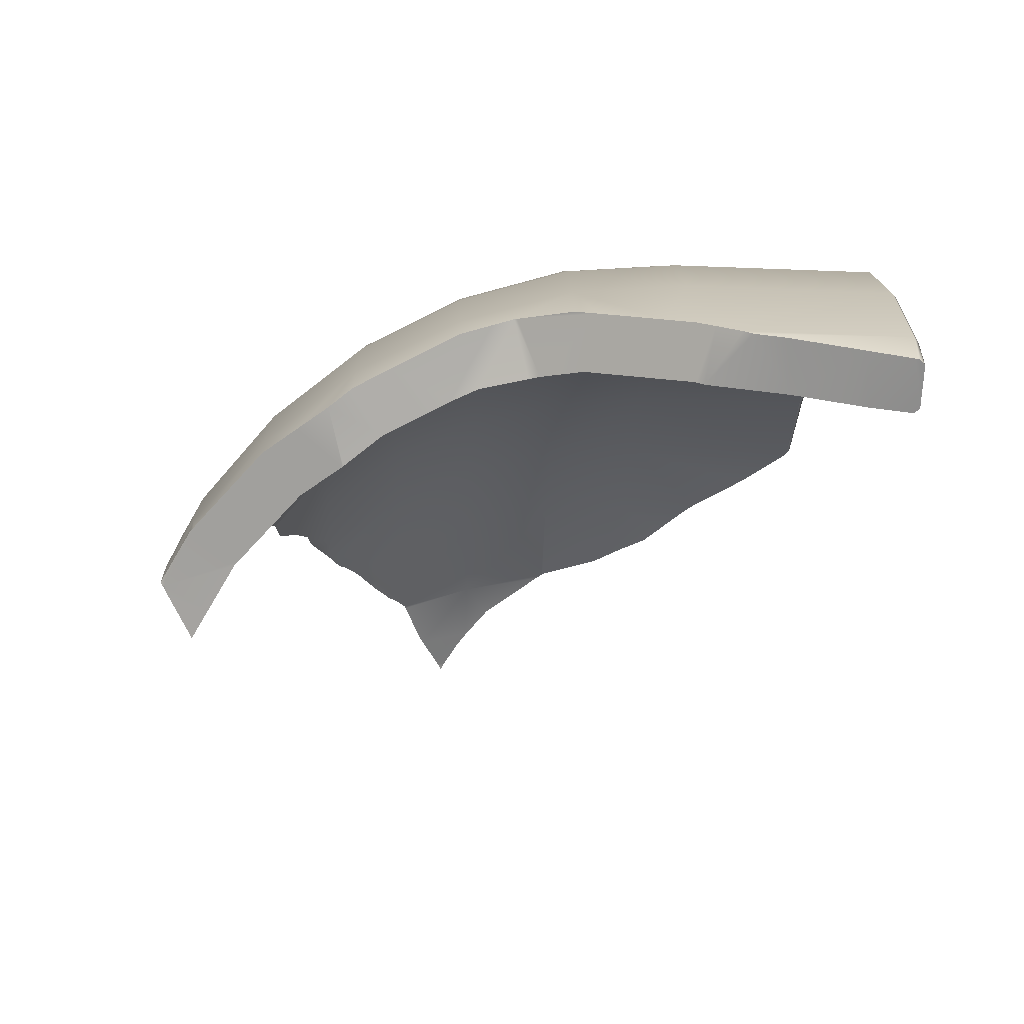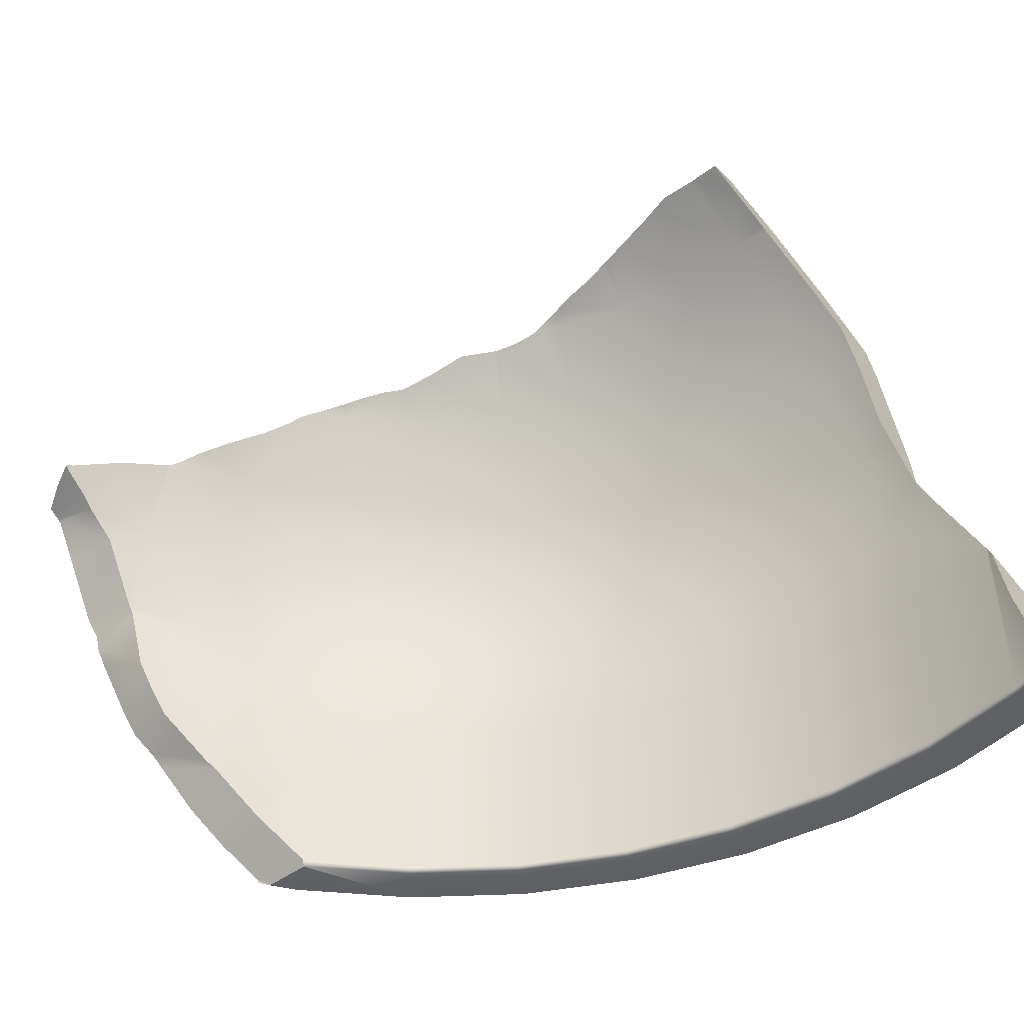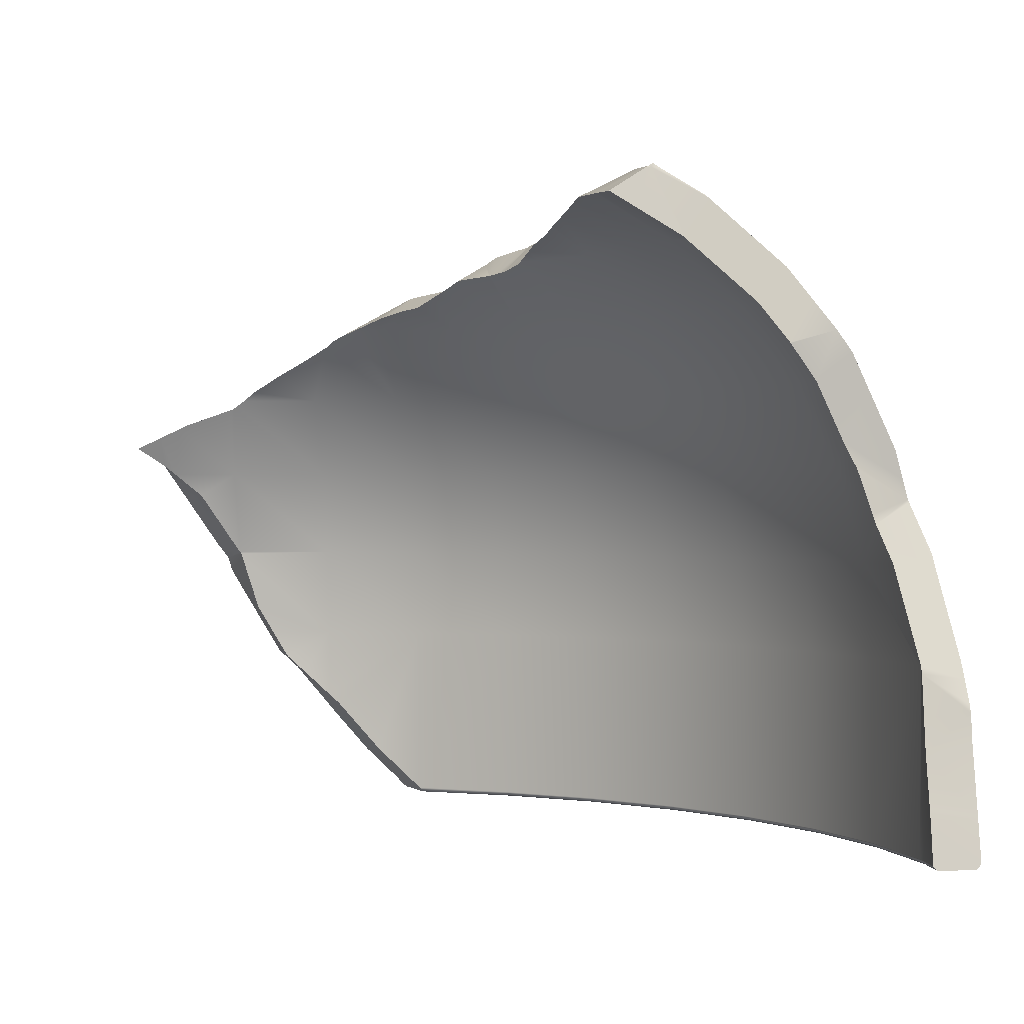
<metadata>
{"format":"obj","ext":"obj","renderer":"f3d","projection":"perspective","resolution":1024,"background":"white","views":[{"elev":-52.6,"azim":-92.3,"up":"+Z"},{"elev":-47.1,"azim":151.3,"up":"+Y"},{"elev":0.3,"azim":178.2,"up":"+Y"}]}
</metadata>
<code>
g default
v -5.054 4.954 3.333
v -4.729 4.787 3.027
v -5.161 5.006 3.028
v -5.125 4.989 3.149
v -5.083 4.968 3.26
v -5.615 5.224 1.155
v -5.614 5.224 1.158
v -5.082 4.86 0.7052
v -5.083 4.861 0.6933
v -5.477 5.132 0.9356
v -5.536 5.173 0.9724
v -5.573 5.198 1.002
v -5.575 5.2 1.003
v -5.578 5.202 1.004
v -5.59 5.21 1.008
v -5.624 5.234 1.039
v -5.623 5.232 1.06
v -5.467 5.234 1.518
v -4.768 4.887 1.5
v -4.951 4.881 1.081
v -4.98 4.877 0.9992
v -5.571 5.231 1.282
v -5.352 5.146 2.216
v -4.765 4.885 1.515
v -5.438 5.211 1.699
v -5.36 5.151 2.182
v -4.75 4.871 1.616
v -5.291 5.101 2.474
v -4.529 4.684 2.716
v -4.601 4.744 2.384
v -4.716 4.839 1.854
v -4.734 4.856 1.727
v -4.518 4.676 2.754
v -4.459 4.612 3.006
v -4.442 4.601 3.057
v -4.753 4.813 4.013
v -4.311 4.521 3.441
v -4.166 4.367 3.983
v -4.232 4.435 3.76
v -4.262 4.466 3.656
v -4.135 4.337 4.057
v -3.767 4.235 4.535
v -3.782 4.235 4.521
v -3.744 4.445 5.139
v -3.374 4.2 4.826
v -3.269 4.14 4.976
v -3.181 4.09 5.102
v -0.4619 2.806 7.119
v -0.5022 2.71 7.846
v -0.1525 2.576 7.3
v -0.2068 2.616 7.275
v -0.3101 2.69 7.227
v 0.524 2.342 7.393
v 0.5226 2.342 7.379
v -0.1145 2.563 7.31
v 0.534 2.335 7.382
v 0.9643 2.137 7.454
v 0.9138 2.161 7.445
v 0.6338 2.289 7.398
v 1.199 2.028 7.486
v 1.242 2.009 7.492
v 1.241 2.008 7.487
v 1.101 1.948 8.249
v 1.149 1.916 8.262
v 1.178 1.942 8.09
v 1.212 1.973 7.88
v 1.215 1.976 7.861
v 0.9313 2.062 8.201
v 0.4872 2.27 8.124
v 1.15 2.051 7.486
v 0.3631 2.307 8.114
v 0.02151 2.411 8.085
v -0.1145 2.48 8.058
v -0.5064 2.696 7.911
v -0.5435 2.739 7.885
v -0.5134 2.704 7.907
v -0.6972 2.811 7.835
v -0.808 3.014 6.921
v -1.297 3.159 7.565
v -1.271 3.143 7.581
v -1.094 3.037 7.682
v -1.525 3.411 6.491
v -1.484 3.264 7.447
v -1.384 3.206 7.519
v -0.8614 3.043 6.893
v -1.252 3.256 6.687
v -1.505 3.4 6.505
v -1.608 3.481 6.412
v -2.041 3.729 6.92
v -1.89 3.602 7.063
v -1.72 3.541 6.334
v -2.7 4.084 6.394
v -2.638 4.051 6.463
v -2.507 3.98 6.58
v -2.434 3.941 6.645
v -2.315 3.778 5.905
v -2.717 4.09 6.379
v -1.886 3.611 6.235
v -2.121 3.704 6.062
v -2.221 3.743 5.989
v -2.588 3.855 5.69
v -2.726 4.093 6.371
v -2.8 3.892 5.553
v -2.816 3.895 5.543
v -3.2 4.175 6.066
v -3.053 4.023 5.275
v -3.71 4.445 5.409
v -3.363 4.263 5.883
v -3.238 4.196 6.023
v -3.754 4.461 5.358
v -3.85 4.498 5.246
v -3.881 4.542 5.165
v -4.081 4.594 4.968
v -3.877 4.254 4.41
v -3.97 4.272 4.303
v -4.28 4.632 4.736
v -4.707 4.8 4.101
v -4.303 4.641 4.702
v -4.753 4.815 4.02
v -4.755 4.815 4.018
v -4.756 4.815 4.016
v -4.758 4.815 4.014
v -4.899 4.882 3.724
v -8.837 1.24 1.901
v -9.124 0.3609 1.611
v -9.076 0.6223 1.711
v -8.801 -2.484 0.4522
v -8.808 -2.958 0.3642
v -9.401 -2.909 0.5119
v -8.83 -2.98 0.3652
v -8.867 -3.017 0.3668
v -9.033 -3.017 0.4055
v -9.401 -2.958 0.5027
v -9.363 -2.998 0.4863
v -9.343 -3.017 0.478
v -9.393 -2.428 0.6409
v -9.379 -1.594 0.8638
v -8.784 -1.689 0.6639
v -8.797 -2.323 0.4949
v -8.772 -0.7719 0.8208
v -9.375 -1.246 0.9236
v -9.371 -1.141 0.9757
v -9.341 -0.861 1.103
v -8.824 1.274 1.911
v -8.354 0.9734 1.484
v -8.536 0.5 1.344
v -8.764 -0.6497 0.8794
v -9.257 -0.3313 1.329
v -9.319 -0.6552 1.197
v -8.768 -0.6854 0.8637
v -7.965 1.961 1.502
v -8.136 1.64 1.527
v -8.315 1.093 1.492
v -5.602 5.182 1.003
v -6.031 4.319 0.9617
v -5.973 4.367 0.9495
v -5.412 4.678 0.788
v -5.703 5.189 1.069
v -6.265 4.882 1.2
v -6.312 4.843 1.202
v -7.878 3.308 1.448
v -7.584 3.664 1.418
v -7.269 3.136 1.164
v -6.878 3.611 1.125
v -7.265 4.051 1.386
v -6.555 4.641 1.249
v -6.38 4.027 1.029
v -8.756 1.516 1.877
v -8.655 1.879 1.826
v -8.287 2.626 1.646
v -7.827 2.243 1.434
v -7.277 3.127 1.167
v -7.607 2.69 1.326
v -8.084 3.037 1.547
v -5.87 4.367 1.379
v -5.507 4.367 2.257
v -6.196 4.882 1.485
v -1.406 3.037 7.658
v 1.096 1.879 8.286
v -0.1145 1.879 8.381
v 0.2208 0.6223 8.739
v 0.687 1.348 8.481
v -0.1145 0.6223 8.765
v 1.158 1.951 7.538
v -5.011 4.367 3.066
v -6.748 3.611 1.665
v -7.165 4.051 1.8
v -2.665 3.037 7.355
v 0.968 1.785 8.325
v 1.019 1.828 8.308
v 0.05757 0.4031 8.771
v 0.002115 0.2149 8.793
v -0.1145 0.008237 8.821
v 0.874 1.759 7.664
v 0.7346 1.64 7.738
v -0.1145 1.64 7.805
v -4.394 4.367 3.788
v -6.33 3.611 2.676
v -8.767 -2.958 0.88
v -8.826 -3.017 0.8893
v -9.309 -3.017 0.9661
v -9.368 -2.958 0.9752
v -5.812 4.882 2.412
v -3.481 4.051 6.114
v -3.861 3.037 6.86
v -1.503 1.879 8.272
v -2.857 1.879 7.947
v -1.563 0.6223 8.651
v -0.5018 -0.6552 8.851
v -1.582 -0.6552 8.767
v -0.979 -1.245 8.813
v -1.108 -1.398 8.802
v -0.7092 -0.9986 8.835
v 0.3661 1.331 7.861
v -0.1145 0.5838 8.127
v -5.758 3.611 3.609
v -7.469 2.69 1.899
v -8.767 -0.6854 0.88
v -6.72 4.051 2.875
v -7.961 3.037 2.059
v -4.143 1.879 7.415
v -1.581 -1.961 8.764
v -0.4358 -0.3115 8.207
v -1.486 -0.6854 8.161
v -0.2075 0.4197 8.153
v -0.6534 -0.6854 8.227
v -0.1728 0.5 8.148
v -1.467 0.5 8.046
v -1.413 1.64 7.703
v -1.325 2.69 7.147
v -5.047 3.611 4.441
v -7.005 2.69 3.02
v -8.005 1.64 2.073
v -8.335 0.5 2.18
v -8.446 -2.958 2.217
v -8.503 -3.017 2.235
v -9.025 -2.958 2.405
v -8.918 0.6223 2.37
v -8.553 1.879 2.251
v -5.288 4.882 3.268
v -4.472 4.051 5.507
v -4.964 3.037 6.184
v -5.33 1.879 6.687
v -2.975 0.6223 8.312
v -4.317 0.6223 7.756
v -3.012 -0.6552 8.423
v -1.947 -2.369 8.676
v -2.638 -3.017 8.447
v -2.612 -3.001 8.47
v -2.992 -3.017 8.363
v -0.8675 -1.04 8.21
v -1.128 -1.278 8.189
v -0.1885 0.4804 8.148
v -4.215 3.611 5.152
v -6.371 2.69 4.055
v -8.446 -0.6854 2.217
v -8.968 -3.017 2.386
v -9.029 -0.6552 2.406
v -6.112 4.051 3.867
v -7.466 3.037 3.255
v -5.357 4.051 4.751
v -5.556 0.6223 6.997
v -2.496 -2.896 8.543
v -2.038 -2.471 8.654
v -2.54 -2.958 8.532
v -3.01 -2.958 8.419
v -2.666 -3.017 8.411
v -2.695 -3.017 8.334
v -1.486 -1.605 8.161
v -2.822 -0.6854 7.84
v -2.786 0.5 7.729
v -2.679 1.64 7.399
v -2.505 2.69 6.864
v -2.271 3.611 6.143
v -3.282 3.611 5.724
v -5.583 2.69 4.977
v -7.507 1.64 3.276
v -7.816 0.5 3.433
v -7.92 -2.958 3.486
v -7.973 -3.017 3.513
v -8.462 -2.958 3.763
v -8.362 0.6223 3.711
v -8.02 1.879 3.537
v -5.949 3.037 5.343
v -6.389 1.879 5.783
v -6.66 0.6223 6.054
v -4.37 -0.6552 7.86
v -5.624 -0.6552 7.092
v -4.341 -3.017 7.804
v -2.852 -3.017 7.932
v -1.633 -1.735 8.126
v -1.978 -2.121 8.043
v -4.66 2.69 5.765
v -6.827 1.64 4.386
v -7.92 -0.6854 3.486
v -8.409 -3.017 3.736
v -8.466 -0.6552 3.765
v -6.789 3.037 4.359
v -6.743 -0.6552 6.137
v -4.368 -2.958 7.857
v -2.866 -3.017 7.896
v -2.22 -2.391 7.985
v -2.826 -2.954 7.839
v -4.092 -0.6854 7.314
v -4.039 0.5 7.21
v -3.882 1.64 6.901
v -3.626 2.69 6.399
v -5.981 1.64 5.376
v -7.107 0.5 4.59
v -7.202 -2.958 4.658
v -7.25 -3.017 4.693
v -7.694 -2.958 5.016
v -7.603 0.6223 4.95
v -7.293 1.879 4.724
v -7.698 -0.6552 5.019
v -5.622 -2.958 7.089
v -5.587 -3.017 7.04
v -2.87 -3.017 7.884
v -4.119 -3.017 7.368
v -4.092 -2.958 7.314
v -4.991 1.64 6.221
v -7.202 -0.6854 4.658
v -7.646 -3.017 4.981
v -6.74 -2.958 6.134
v -5.264 -0.6854 6.596
v -5.195 0.5 6.502
v -6.227 0.5 5.621
v -6.309 -2.958 5.704
v -6.351 -3.017 5.746
v -6.697 -3.017 6.092
v -5.299 -3.017 6.644
v -5.264 -2.958 6.596
v -6.309 -0.6854 5.704
g shard02
f 1 2 5
f 3 4 2
f 2 4 5
f 7 8 6
f 8 9 6
f 9 10 6
f 10 11 6
f 11 12 6
f 12 13 6
f 13 14 6
f 14 15 6
f 6 15 17
f 15 16 17
f 8 7 21
f 19 20 18
f 18 20 22
f 7 22 21
f 20 21 22
f 23 24 26
f 26 24 25
f 18 25 19
f 24 19 25
f 24 23 27
f 27 23 2
f 23 28 2
f 3 2 28
f 27 2 32
f 32 2 31
f 31 2 30
f 33 29 2
f 29 30 2
f 33 2 34
f 2 36 34
f 34 36 35
f 35 36 37
f 41 38 36
f 37 36 40
f 38 39 36
f 39 40 36
f 43 44 42
f 42 44 45
f 47 46 44
f 46 45 44
f 48 49 52
f 50 51 49
f 49 51 52
f 54 55 53
f 50 49 55
f 49 53 55
f 54 53 56
f 57 58 53
f 58 59 53
f 56 53 59
f 60 61 62
f 67 68 66
f 66 68 65
f 64 65 63
f 63 65 68
f 53 69 57
f 69 68 57
f 68 67 57
f 57 67 70
f 70 67 60
f 67 61 60
f 72 71 53
f 71 69 53
f 49 74 53
f 72 53 73
f 73 53 74
f 74 49 76
f 76 49 75
f 75 49 77
f 79 80 78
f 80 81 78
f 78 81 48
f 81 77 48
f 77 49 48
f 82 83 87
f 87 83 86
f 78 85 79
f 86 83 85
f 83 84 85
f 84 79 85
f 83 82 90
f 89 90 88
f 88 90 82
f 92 93 91
f 93 94 91
f 94 95 91
f 88 91 89
f 91 95 89
f 91 98 92
f 98 99 92
f 99 100 92
f 97 92 96
f 96 92 100
f 97 96 102
f 101 102 96
f 102 101 105
f 104 105 103
f 103 105 101
f 44 107 47
f 107 108 47
f 47 108 106
f 106 108 104
f 105 104 109
f 108 109 104
f 107 44 110
f 110 44 111
f 111 44 112
f 115 116 114
f 116 113 114
f 114 113 43
f 113 112 43
f 112 44 43
f 116 115 118
f 118 115 117
f 115 41 117
f 36 119 41
f 117 41 119
f 119 36 120
f 120 36 121
f 121 36 122
f 36 2 122
f 122 2 123
f 2 1 123
f 124 125 126
f 127 128 129
f 128 130 129
f 130 131 129
f 131 132 129
f 129 132 133
f 133 132 134
f 132 135 134
f 129 136 127
f 137 138 136
f 127 136 139
f 138 139 136
f 140 138 141
f 141 138 137
f 141 142 140
f 142 143 140
f 144 145 124
f 124 145 125
f 145 146 125
f 146 147 125
f 125 147 148
f 148 147 149
f 149 147 143
f 147 150 143
f 150 140 143
f 151 152 144
f 145 144 153
f 144 152 153
f 11 10 154
f 155 154 156
f 156 154 157
f 9 157 10
f 10 157 154
f 12 11 154
f 13 12 154
f 14 13 154
f 15 14 154
f 15 154 16
f 16 154 158
f 159 158 160
f 160 158 154
f 154 155 160
f 161 162 163
f 163 162 164
f 162 165 164
f 160 155 166
f 155 167 166
f 166 167 165
f 165 167 164
f 144 168 151
f 168 169 151
f 169 170 151
f 151 170 171
f 163 172 161
f 172 173 161
f 161 173 174
f 171 170 173
f 170 174 173
f 9 8 157
f 8 21 157
f 32 175 27
f 27 175 24
f 24 175 19
f 175 20 19
f 156 157 175
f 20 175 21
f 21 175 157
f 31 30 176
f 32 31 175
f 31 176 175
f 167 155 175
f 175 155 156
f 166 177 160
f 160 177 159
f 6 177 7
f 7 177 22
f 6 17 177
f 16 158 17
f 17 158 177
f 158 159 177
f 80 79 178
f 79 84 178
f 64 63 179
f 179 63 180
f 63 68 180
f 71 180 69
f 68 69 180
f 181 182 183
f 62 184 60
f 60 184 70
f 29 33 185
f 35 185 34
f 34 185 33
f 29 185 30
f 30 185 176
f 176 186 175
f 164 167 186
f 186 167 175
f 165 187 166
f 166 187 177
f 25 18 177
f 18 22 177
f 95 188 89
f 89 188 90
f 81 80 178
f 178 84 188
f 84 83 188
f 83 90 188
f 73 180 72
f 72 180 71
f 180 182 189
f 183 182 180
f 190 180 189
f 179 180 190
f 191 181 183
f 192 191 183
f 193 192 183
f 70 184 57
f 57 184 194
f 57 194 58
f 58 194 195
f 58 195 59
f 59 195 196
f 40 39 197
f 197 185 40
f 40 185 37
f 37 185 35
f 185 198 176
f 198 186 176
f 172 163 186
f 163 164 186
f 139 199 127
f 127 199 128
f 130 128 199
f 132 131 200
f 134 135 201
f 133 202 129
f 129 202 136
f 187 203 177
f 165 162 187
f 26 25 203
f 203 25 177
f 93 92 204
f 92 97 204
f 97 102 204
f 109 204 105
f 102 105 204
f 94 205 95
f 95 205 188
f 178 206 81
f 81 206 77
f 76 75 206
f 75 77 206
f 207 178 188
f 76 206 74
f 180 73 206
f 74 206 73
f 183 180 208
f 209 183 210
f 193 183 209
f 211 210 212
f 213 210 211
f 209 210 213
f 196 214 215
f 195 214 196
f 59 196 56
f 56 196 54
f 55 54 196
f 39 38 197
f 197 216 185
f 216 198 185
f 198 217 186
f 173 172 217
f 217 172 186
f 150 147 218
f 218 199 150
f 150 199 140
f 140 199 138
f 138 199 139
f 131 130 200
f 200 130 199
f 135 132 201
f 201 132 200
f 134 201 133
f 133 201 202
f 142 141 202
f 141 137 202
f 137 136 202
f 219 203 187
f 187 162 220
f 162 161 220
f 161 174 220
f 26 203 23
f 28 23 203
f 109 108 204
f 94 93 205
f 93 204 205
f 221 188 205
f 206 178 207
f 207 188 221
f 208 180 206
f 210 183 208
f 222 212 210
f 223 224 225
f 226 224 223
f 215 227 196
f 228 196 227
f 51 50 229
f 55 196 50
f 50 196 229
f 52 230 48
f 85 78 230
f 48 230 78
f 114 231 115
f 115 231 41
f 197 38 231
f 41 231 38
f 231 216 197
f 216 232 198
f 232 217 198
f 171 173 217
f 153 152 233
f 218 147 234
f 147 146 234
f 199 218 235
f 199 236 200
f 200 236 201
f 201 237 202
f 143 142 237
f 142 202 237
f 148 238 125
f 125 238 126
f 169 168 239
f 174 170 220
f 219 240 203
f 220 219 187
f 240 4 203
f 4 3 203
f 3 28 203
f 110 111 241
f 113 241 112
f 112 241 111
f 204 108 241
f 110 241 107
f 107 241 108
f 205 204 242
f 221 205 243
f 244 206 207
f 245 207 221
f 208 206 244
f 210 208 246
f 247 210 246
f 222 210 247
f 248 249 250
f 224 251 252
f 226 251 224
f 225 224 228
f 253 225 228
f 227 253 228
f 196 228 229
f 51 229 52
f 52 229 230
f 86 85 230
f 46 254 45
f 45 254 42
f 42 254 43
f 43 254 114
f 254 231 114
f 231 255 216
f 255 232 216
f 232 233 217
f 217 233 171
f 171 233 151
f 152 151 233
f 233 234 153
f 153 234 145
f 146 145 234
f 256 218 234
f 235 218 256
f 235 236 199
f 201 236 257
f 257 237 201
f 149 143 258
f 143 237 258
f 149 258 148
f 148 258 238
f 239 168 238
f 168 144 238
f 144 124 238
f 124 126 238
f 169 239 170
f 170 239 220
f 259 240 219
f 260 219 220
f 5 4 240
f 118 117 261
f 241 113 261
f 118 261 116
f 116 261 113
f 242 204 241
f 243 205 242
f 262 221 243
f 244 207 245
f 245 221 262
f 246 208 244
f 263 264 246
f 247 246 264
f 265 263 246
f 266 265 246
f 249 266 250
f 265 266 249
f 267 250 268
f 248 250 267
f 252 269 224
f 224 270 228
f 228 271 229
f 229 272 230
f 86 230 87
f 87 230 273
f 99 98 274
f 103 275 104
f 104 275 106
f 275 254 106
f 106 254 47
f 47 254 46
f 254 276 231
f 276 255 231
f 255 277 232
f 277 233 232
f 277 234 233
f 278 256 234
f 235 256 279
f 235 280 236
f 236 280 257
f 257 281 237
f 237 281 258
f 258 282 238
f 238 283 239
f 239 260 220
f 120 121 259
f 121 122 259
f 122 123 259
f 123 240 259
f 260 259 219
f 123 1 240
f 240 1 5
f 117 119 261
f 119 120 261
f 120 259 261
f 284 241 261
f 242 241 284
f 243 242 285
f 262 243 286
f 287 244 245
f 288 245 262
f 246 244 287
f 287 266 246
f 250 266 289
f 290 268 250
f 269 291 270
f 224 269 270
f 292 270 291
f 228 270 271
f 229 271 272
f 230 272 273
f 87 273 82
f 82 273 88
f 88 273 91
f 91 273 98
f 98 273 274
f 100 99 274
f 275 103 274
f 103 101 274
f 101 96 274
f 96 100 274
f 275 293 254
f 293 276 254
f 276 294 255
f 294 277 255
f 278 234 277
f 295 256 278
f 279 256 295
f 279 280 235
f 257 280 296
f 296 281 257
f 258 281 297
f 297 282 258
f 282 283 238
f 283 260 239
f 298 259 260
f 298 261 259
f 284 261 298
f 285 242 284
f 286 243 285
f 299 262 286
f 287 245 288
f 288 262 299
f 300 266 287
f 289 266 300
f 290 250 289
f 301 290 289
f 292 302 270
f 303 270 302
f 270 304 271
f 271 305 272
f 272 306 273
f 273 307 274
f 274 307 275
f 307 293 275
f 293 308 276
f 308 294 276
f 294 278 277
f 309 295 278
f 279 295 310
f 279 311 280
f 280 311 296
f 296 312 281
f 281 312 297
f 297 313 282
f 282 314 283
f 283 298 260
f 314 284 298
f 285 284 314
f 286 285 313
f 299 286 315
f 288 300 287
f 299 316 288
f 289 300 317
f 318 289 319
f 301 289 318
f 303 318 320
f 303 304 270
f 271 304 305
f 272 305 306
f 273 306 307
f 307 321 293
f 321 308 293
f 308 309 294
f 309 278 294
f 322 295 309
f 310 295 322
f 310 311 279
f 296 311 323
f 323 312 296
f 297 312 315
f 315 313 297
f 313 314 282
f 314 298 283
f 313 285 314
f 315 286 313
f 315 324 299
f 316 300 288
f 324 316 299
f 317 300 316
f 317 319 289
f 318 319 320
f 303 320 304
f 304 325 305
f 305 326 306
f 306 321 307
f 321 327 308
f 327 309 308
f 327 322 309
f 310 322 328
f 310 329 311
f 311 329 323
f 323 324 312
f 312 324 315
f 330 316 324
f 317 316 330
f 331 319 317
f 320 319 332
f 320 325 304
f 305 325 326
f 306 326 321
f 326 327 321
f 333 322 327
f 328 322 333
f 328 329 310
f 323 329 330
f 330 324 323
f 330 331 317
f 332 319 331
f 332 325 320
f 325 333 326
f 326 333 327
f 328 333 332
f 328 331 329
f 329 331 330
f 332 331 328
f 332 333 325
f 179 190 194
f 179 194 64
f 65 64 194
f 65 194 66
f 66 194 184
f 66 184 67
f 62 61 184
f 67 184 61
f 189 195 190
f 214 195 189
f 194 190 195
f 191 227 215
f 181 191 215
f 214 181 215
f 182 181 214
f 253 227 191
f 189 182 214
f 192 225 253
f 191 192 253
f 223 225 192
f 209 213 226
f 251 226 213
f 223 209 226
f 193 209 223
f 192 193 223
f 211 251 213
f 252 251 211
f 269 252 211
f 291 269 211
f 222 292 291
f 247 292 222
f 264 292 247
f 302 292 264
f 212 222 291
f 211 212 291
f 268 290 302
f 303 302 290
f 301 303 290
f 318 303 301
f 267 268 302
f 263 267 302
f 264 263 302
f 265 249 263
f 248 263 249
f 267 263 248

</code>
